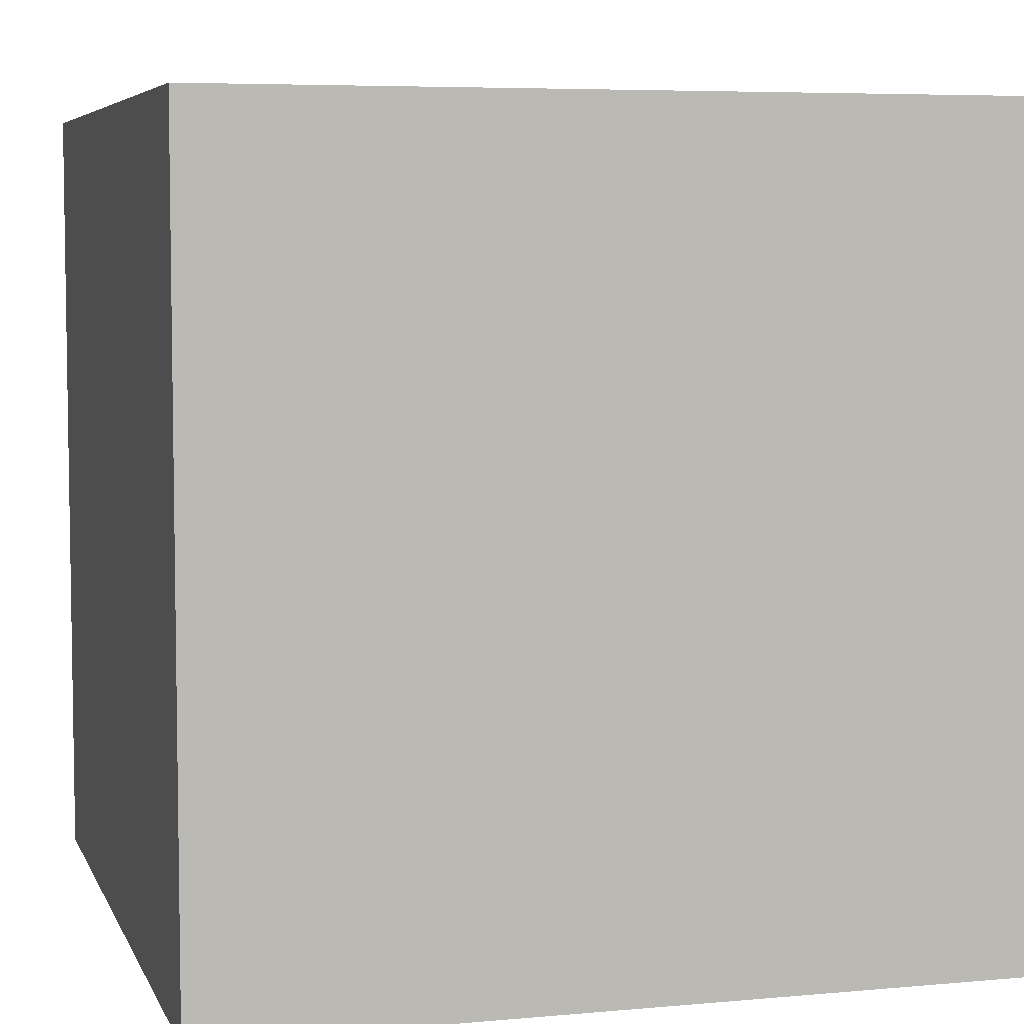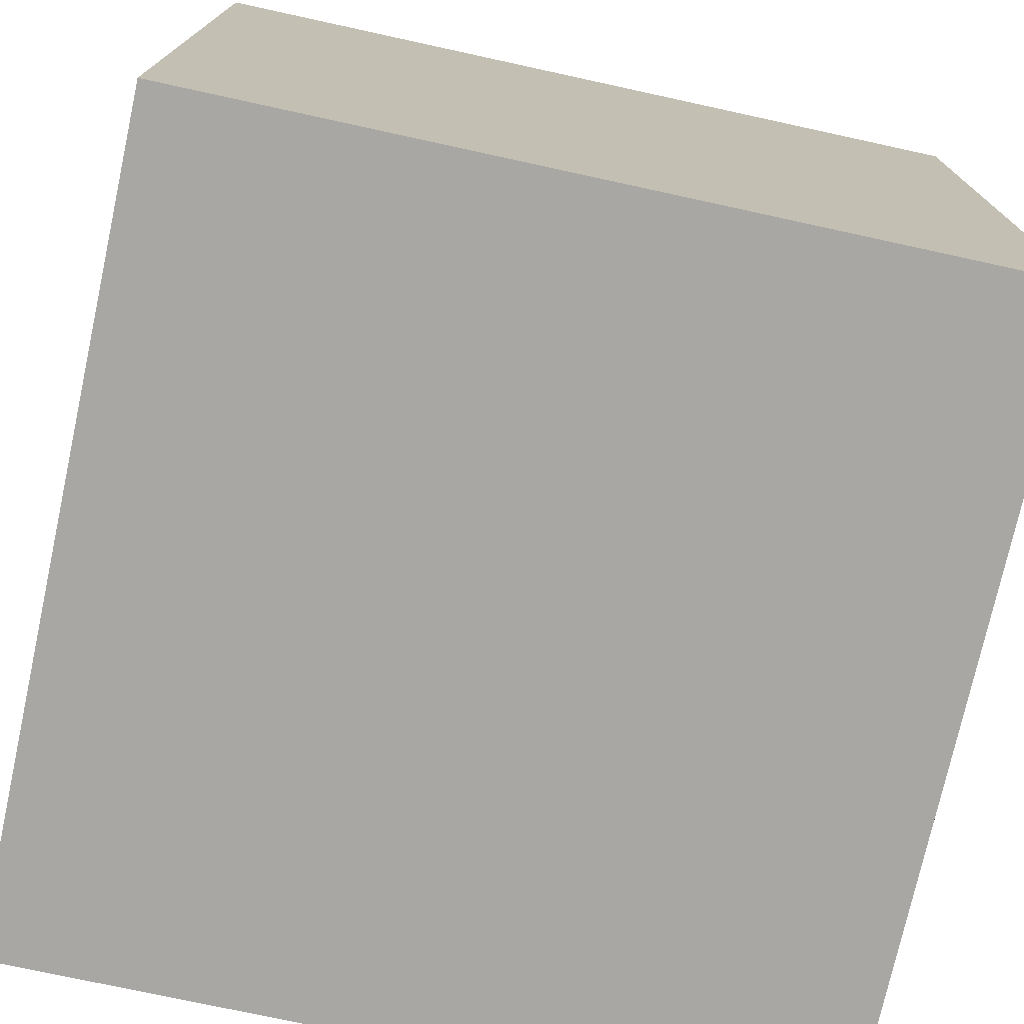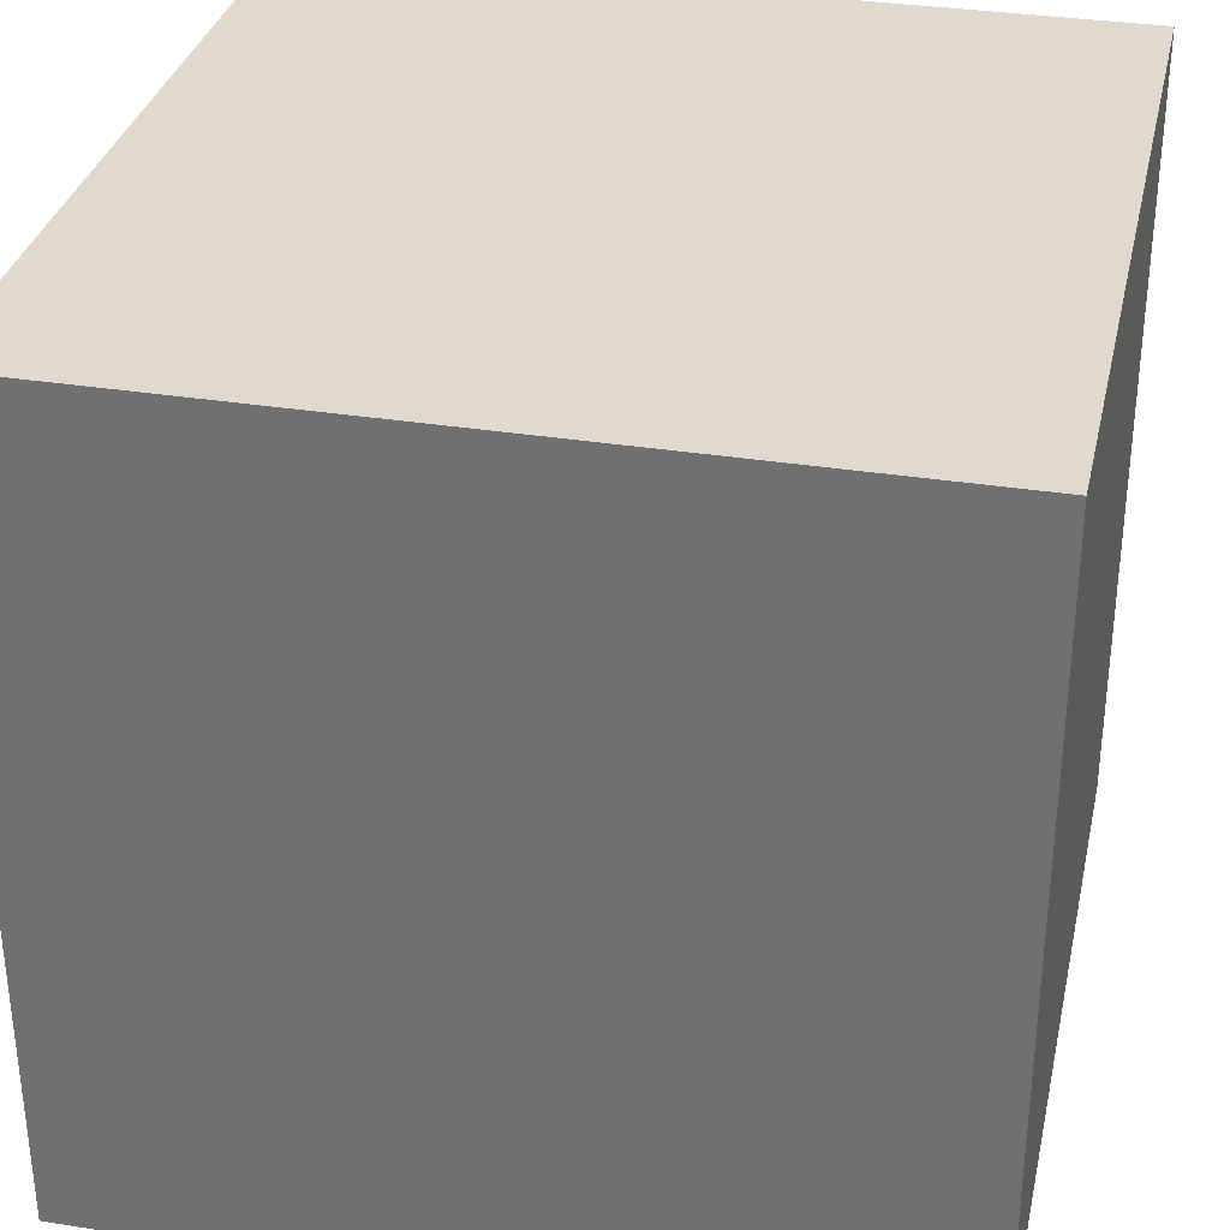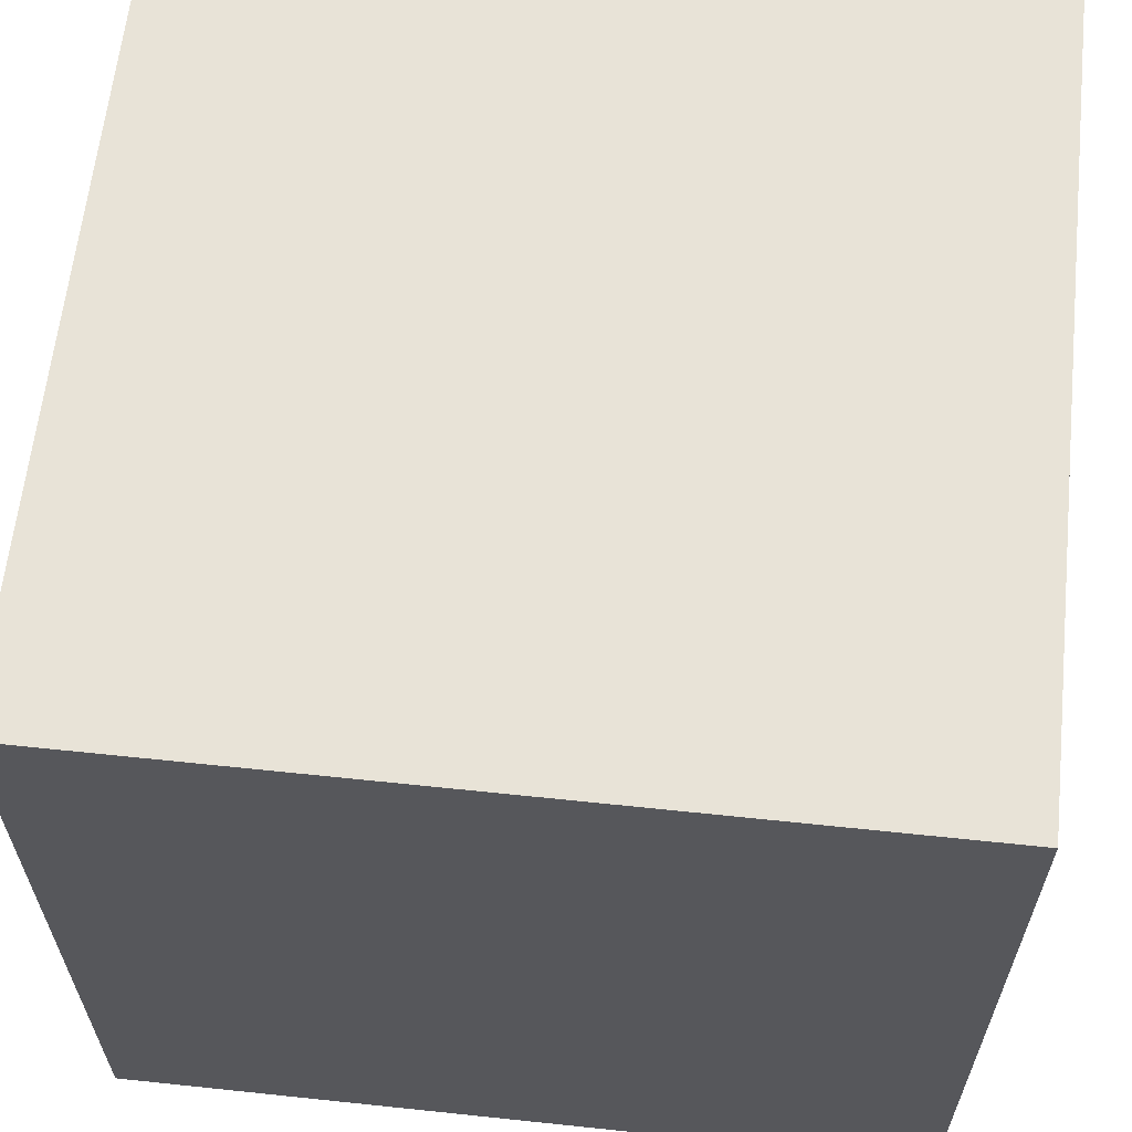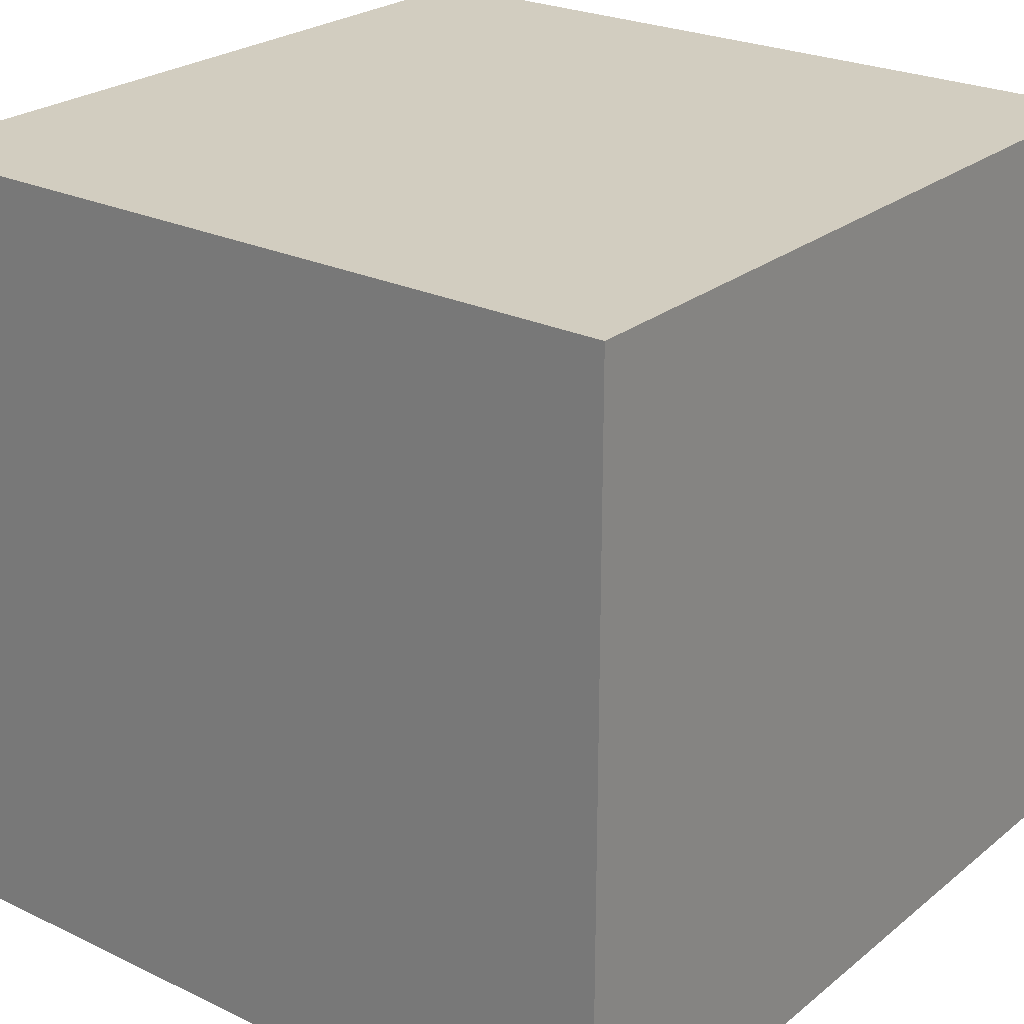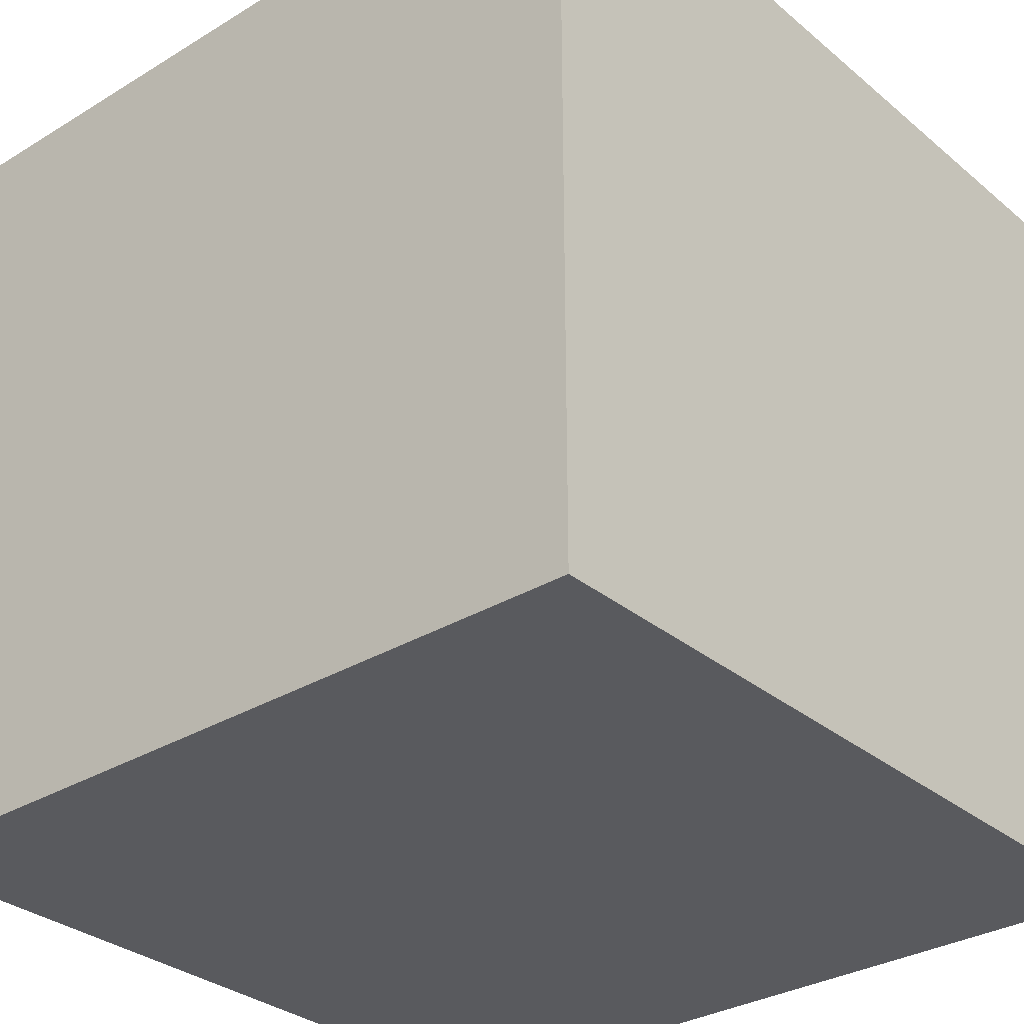
<metadata>
{"format":"obj","ext":"obj","renderer":"f3d","projection":"perspective","resolution":1024,"background":"white","views":[{"elev":5.9,"azim":-15.6,"up":"+Y"},{"elev":-74.8,"azim":77.7,"up":"+Z"},{"elev":32.9,"azim":-77.6,"up":"+Z"},{"elev":62.3,"azim":-83.9,"up":"+Z"},{"elev":24.7,"azim":37.9,"up":"+Y"},{"elev":-31.5,"azim":40.7,"up":"+Z"}]}
</metadata>
<code>
g default
v 30 60 -30
v -30 60 -30
v -30 60 30
v 30 60 30
v 30 -5e-06 30
v -30 -5e-06 30
v -30 5e-06 -30
v 30 5e-06 -30
v 30 -5e-06 30
v 30 60 30
v -30 60 30
v -30 -5e-06 30
v -30 60 30
v -30 60 -30
v -30 5e-06 -30
v -30 -5e-06 30
v -30 5e-06 -30
v -30 60 -30
v 30 60 -30
v 30 5e-06 -30
v 30 -5e-06 30
v 30 5e-06 -30
v 30 60 -30
v 30 60 30
f 1 2 3
f 3 4 1
f 5 6 7
f 7 8 5
f 9 10 11
f 11 12 9
f 13 14 15
f 15 16 13
f 17 18 19
f 19 20 17
f 21 22 23
f 23 24 21

</code>
